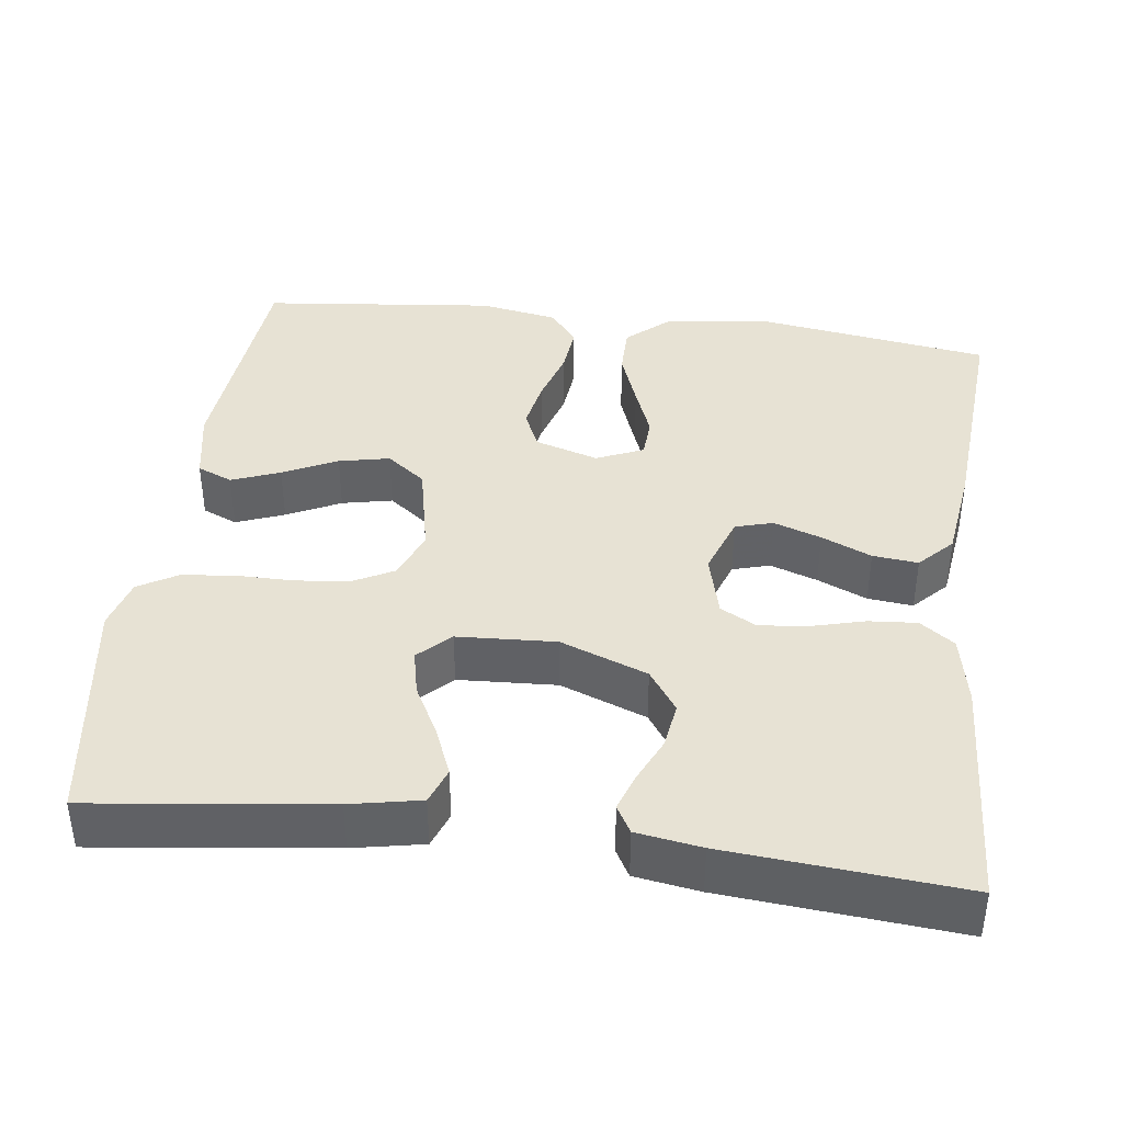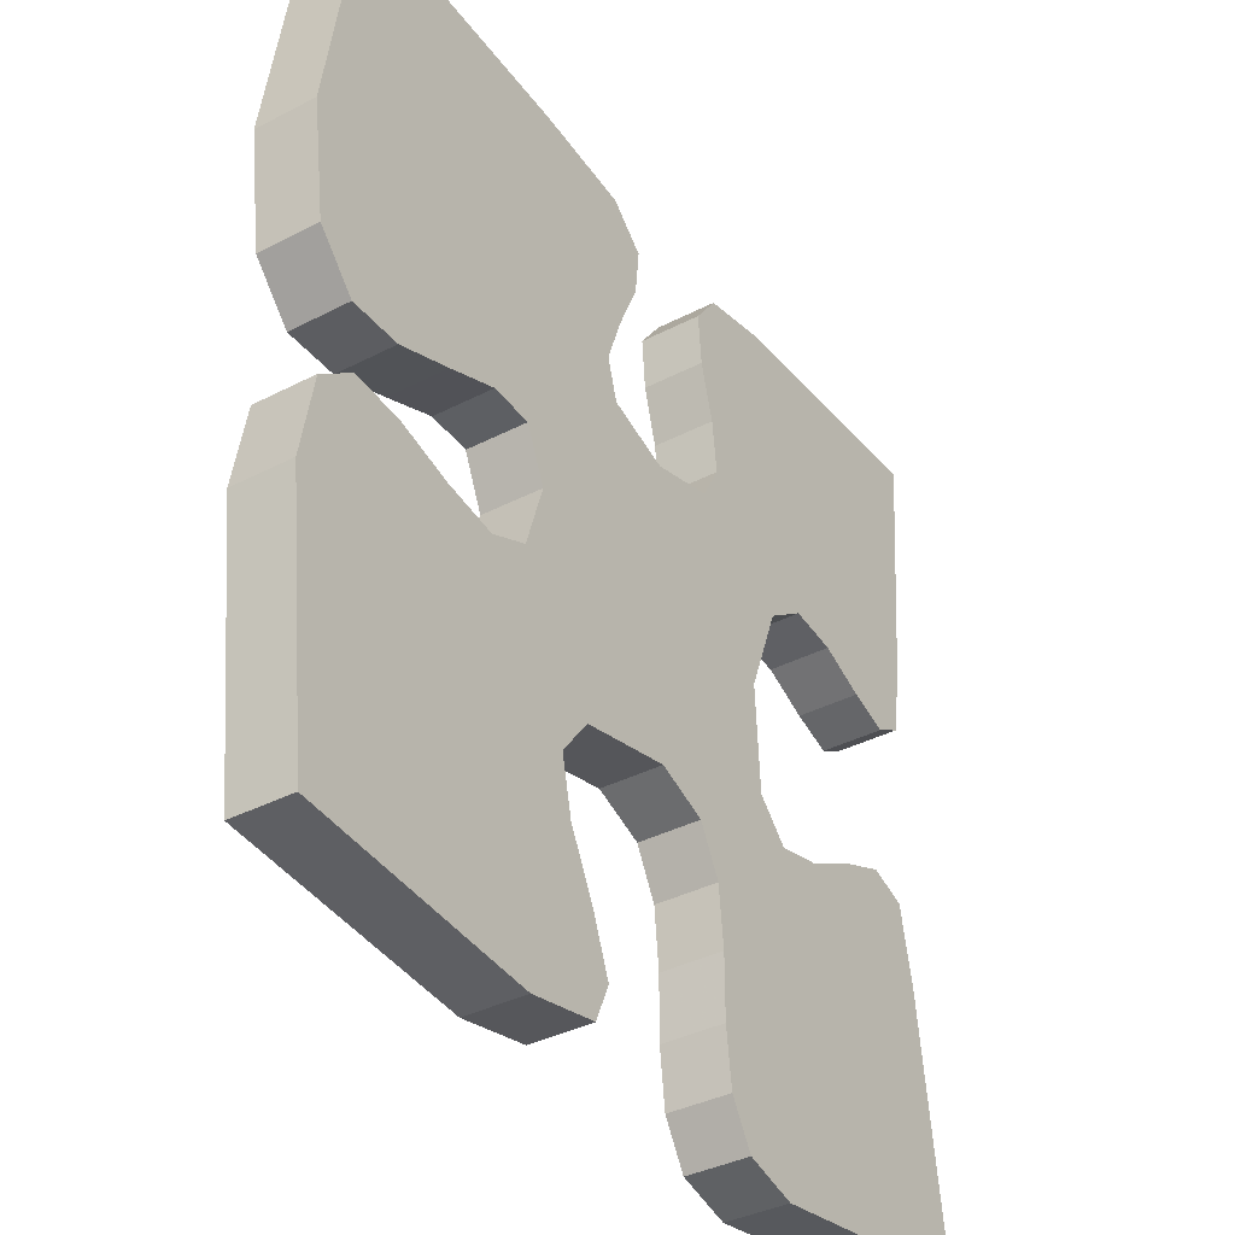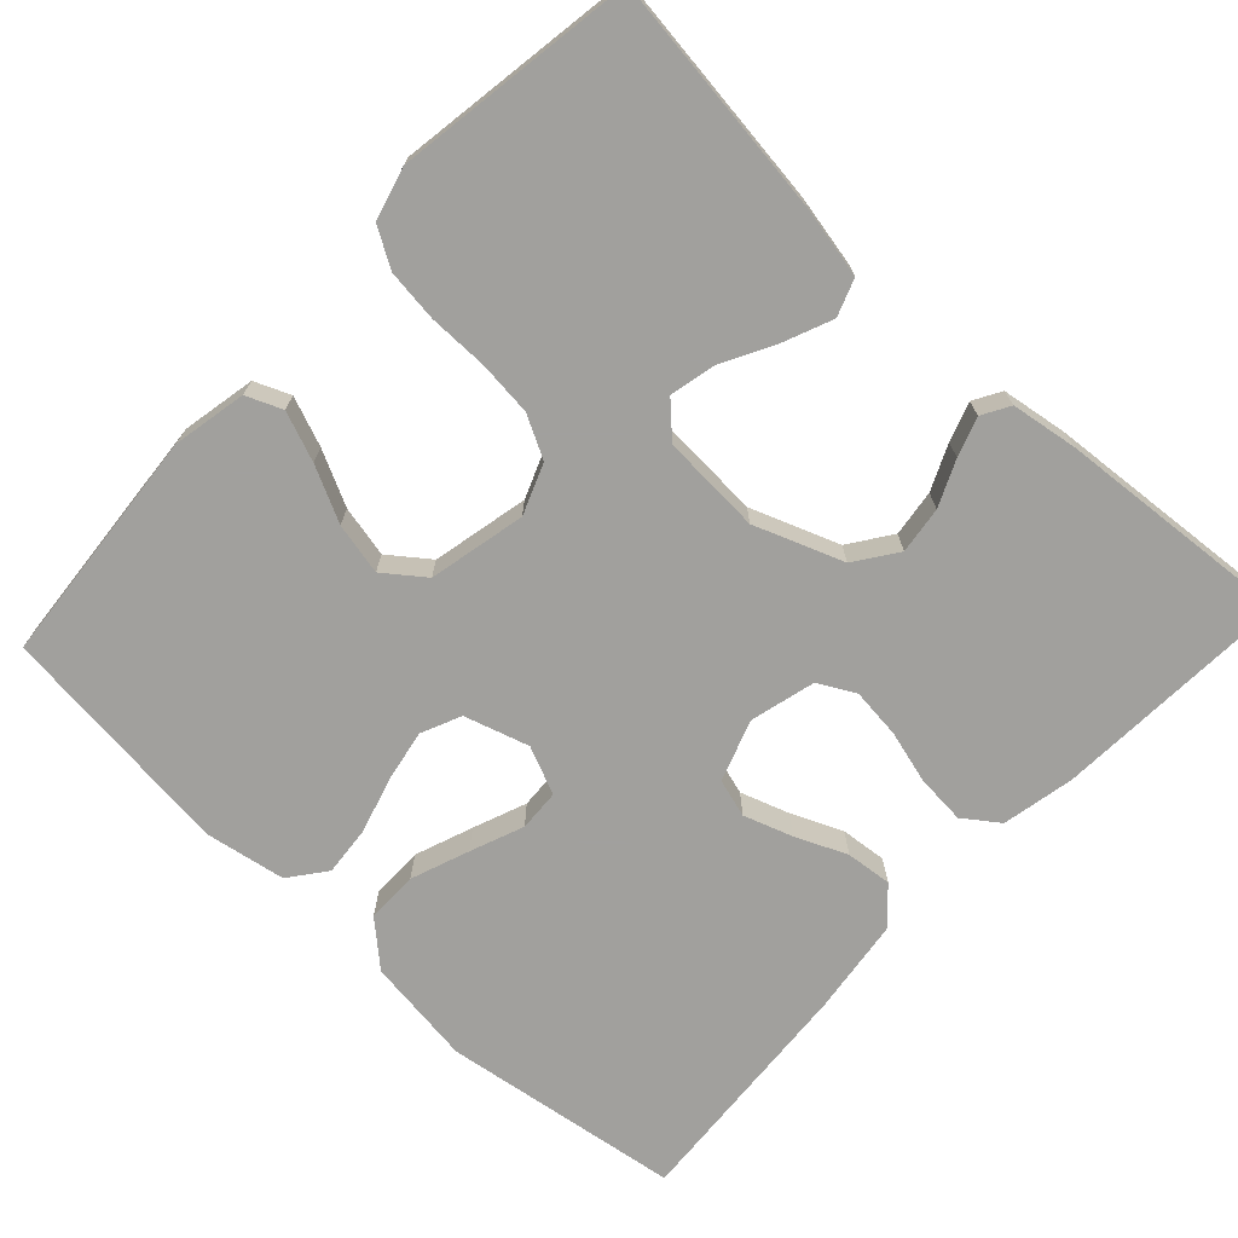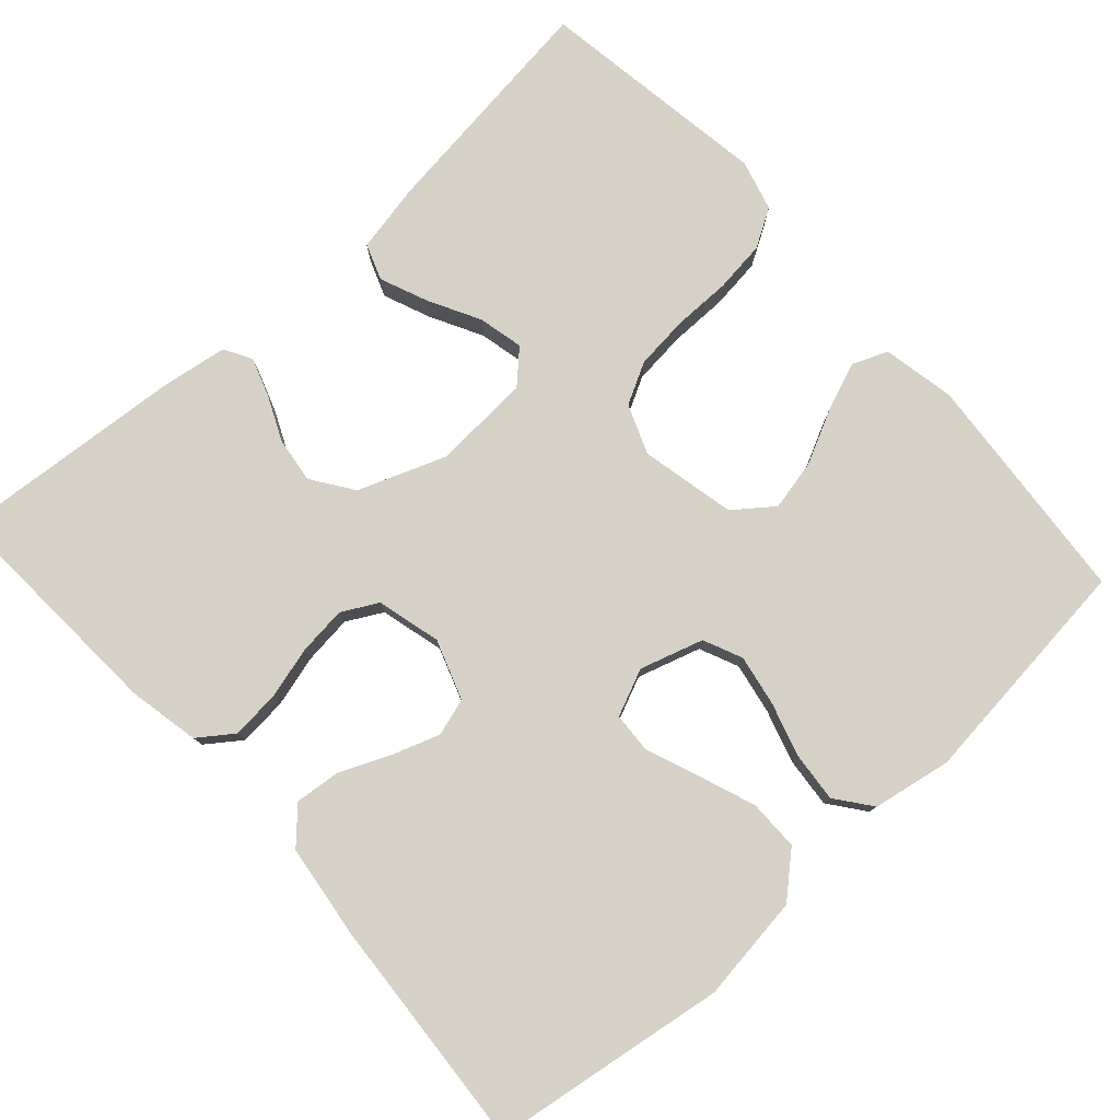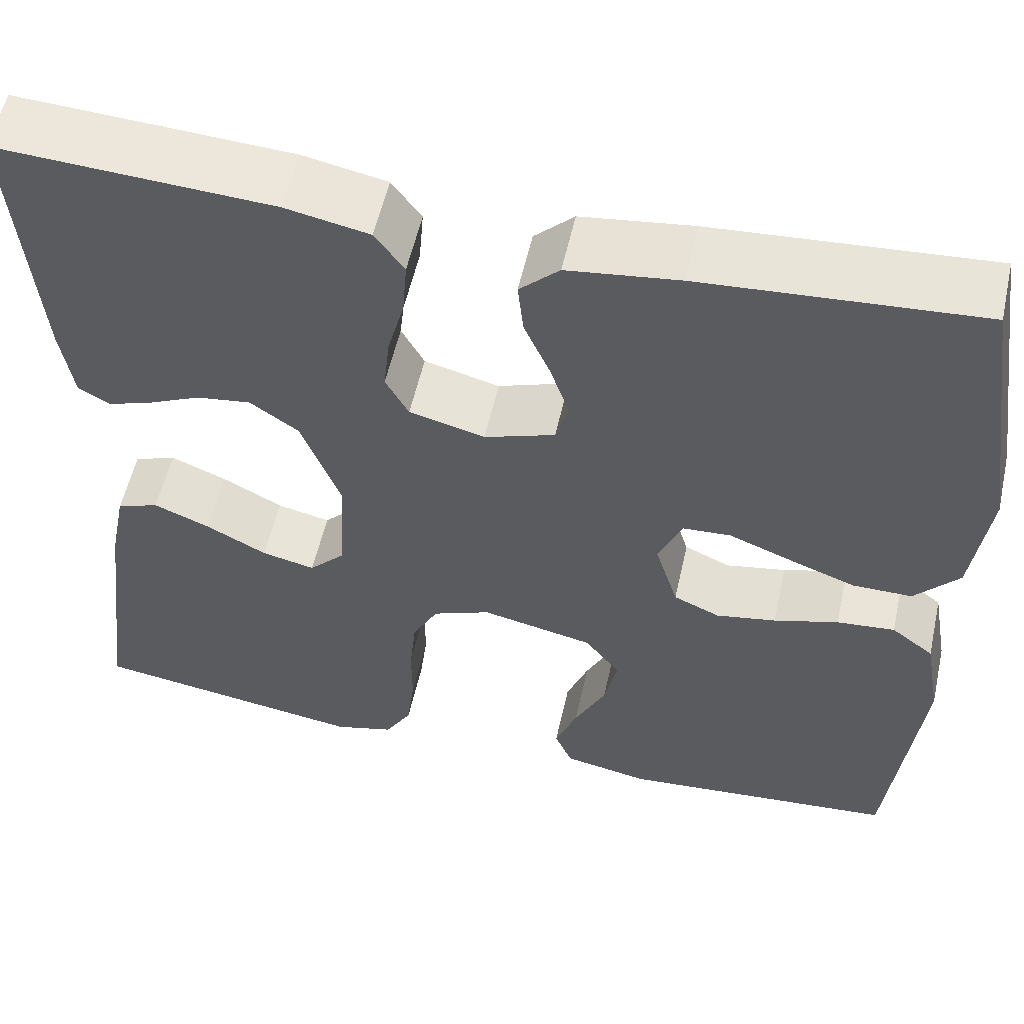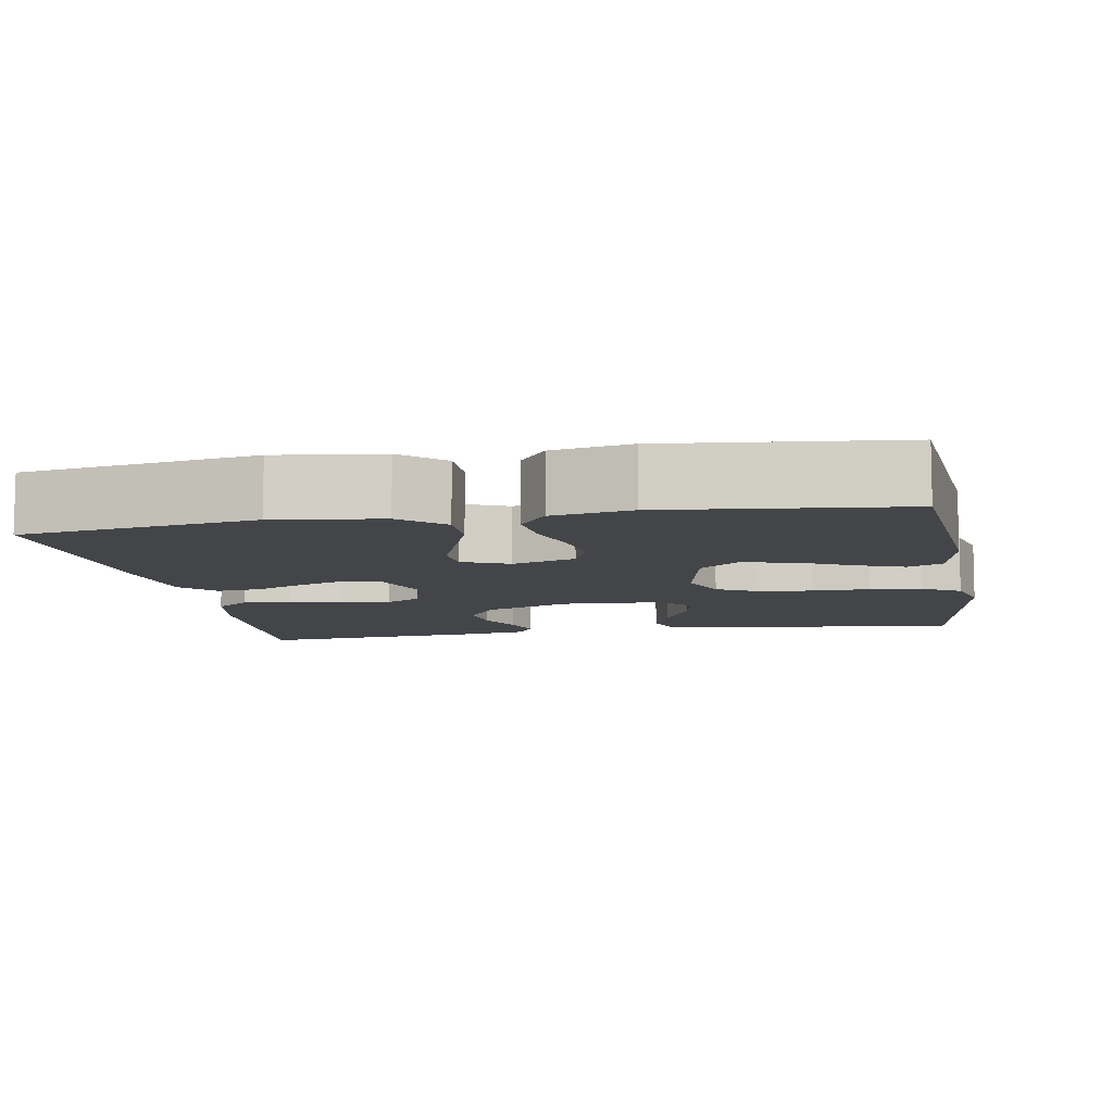
<metadata>
{"format":"obj","ext":"obj","renderer":"f3d","projection":"perspective","resolution":1024,"background":"white","views":[{"elev":39.8,"azim":-82.5,"up":"+Y"},{"elev":-37.2,"azim":123.7,"up":"+Z"},{"elev":-71.7,"azim":-133.1,"up":"+Y"},{"elev":78.8,"azim":47.9,"up":"+Y"},{"elev":55.8,"azim":12.6,"up":"+Z"},{"elev":-8.9,"azim":100.2,"up":"+Y"}]}
</metadata>
<code>
v 0.5 0.07 -0.5
v 0.2 0.07 -0.526
v 0.107 0.07 -0.508
v 0.088 0.07 -0.463
v 0.112 0.07 -0.401
v 0.146 0.07 -0.332
v 0.16 0.07 -0.267
v 0.122 0.07 -0.217
v 0 0.07 -0.191
v -0.063 0.07 -0.216
v -0.091 0.07 -0.269
v -0.098 0.07 -0.338
v -0.098 0.07 -0.412
v -0.106 0.07 -0.478
v -0.135 0.07 -0.527
v -0.2 0.07 -0.545
v -0.5 0.07 -0.5
v -0.462 0.07 -0.2
v -0.444 0.07 -0.11
v -0.398 0.07 -0.093
v -0.337 0.07 -0.118
v -0.271 0.07 -0.153
v -0.213 0.07 -0.166
v -0.174 0.07 -0.126
v -0.167 0.07 0
v -0.209 0.07 0.111
v -0.262 0.07 0.148
v -0.321 0.07 0.14
v -0.378 0.07 0.114
v -0.427 0.07 0.097
v -0.462 0.07 0.117
v -0.475 0.07 0.2
v -0.5 0.07 0.5
v -0.2 0.07 0.484
v -0.109 0.07 0.466
v -0.077 0.07 0.422
v -0.082 0.07 0.36
v -0.1 0.07 0.293
v -0.107 0.07 0.23
v -0.082 0.07 0.184
v 0 0.07 0.163
v 0.077 0.07 0.19
v 0.091 0.07 0.238
v 0.07 0.07 0.299
v 0.042 0.07 0.363
v 0.036 0.07 0.421
v 0.079 0.07 0.462
v 0.2 0.07 0.478
v 0.5 0.07 0.5
v 0.545 0.07 0.2
v 0.527 0.07 0.064
v 0.479 0.07 0.01
v 0.414 0.07 0.01
v 0.341 0.07 0.037
v 0.274 0.07 0.063
v 0.222 0.07 0.06
v 0.196 0.07 0
v 0.221 0.07 -0.081
v 0.271 0.07 -0.103
v 0.336 0.07 -0.091
v 0.406 0.07 -0.07
v 0.469 0.07 -0.064
v 0.515 0.07 -0.099
v 0.533 0.07 -0.2
v 0.5 0 -0.5
v 0.2 0 -0.526
v 0.107 0 -0.508
v 0.088 0 -0.463
v 0.112 0 -0.401
v 0.146 0 -0.332
v 0.16 0 -0.267
v 0.122 0 -0.217
v 0 0 -0.191
v -0.063 0 -0.216
v -0.091 0 -0.269
v -0.098 0 -0.338
v -0.098 0 -0.412
v -0.106 0 -0.478
v -0.135 0 -0.527
v -0.2 0 -0.545
v -0.5 0 -0.5
v -0.462 0 -0.2
v -0.444 0 -0.11
v -0.398 0 -0.093
v -0.337 0 -0.118
v -0.271 0 -0.153
v -0.213 0 -0.166
v -0.174 0 -0.126
v -0.167 0 0
v -0.209 0 0.111
v -0.262 0 0.148
v -0.321 0 0.14
v -0.378 0 0.114
v -0.427 0 0.097
v -0.462 0 0.117
v -0.475 0 0.2
v -0.5 0 0.5
v -0.2 0 0.484
v -0.109 0 0.466
v -0.077 0 0.422
v -0.082 0 0.36
v -0.1 0 0.293
v -0.107 0 0.23
v -0.082 0 0.184
v 0 0 0.163
v 0.077 0 0.19
v 0.091 0 0.238
v 0.07 0 0.299
v 0.042 0 0.363
v 0.036 0 0.421
v 0.079 0 0.462
v 0.2 0 0.478
v 0.5 0 0.5
v 0.545 0 0.2
v 0.527 0 0.064
v 0.479 0 0.01
v 0.414 0 0.01
v 0.341 0 0.037
v 0.274 0 0.063
v 0.222 0 0.06
v 0.196 0 0
v 0.221 0 -0.081
v 0.271 0 -0.103
v 0.336 0 -0.091
v 0.406 0 -0.07
v 0.469 0 -0.064
v 0.515 0 -0.099
v 0.533 0 -0.2
f 4 5 6
f 3 4 6
f 2 3 6
f 1 2 6
f 64 1 6
f 63 64 6
f 62 63 6
f 61 62 6
f 60 61 6
f 59 60 6 7
f 58 59 7 8
f 57 58 8 9
f 56 57 9 10
f 53 54 55
f 52 53 55
f 51 52 55
f 50 51 55
f 49 50 55
f 48 49 55
f 47 48 55
f 46 47 55
f 45 46 55
f 44 45 55
f 43 44 55 56
f 42 43 56
f 41 42 56 10
f 36 37 38
f 35 36 38
f 34 35 38
f 33 34 38
f 32 33 38
f 31 32 38
f 30 31 38
f 29 30 38
f 28 29 38
f 27 28 38 39
f 26 27 39 40
f 20 21 22
f 19 20 22
f 18 19 22
f 17 18 22
f 16 17 22
f 15 16 22
f 14 15 22
f 13 14 22
f 12 13 22
f 11 12 22 23
f 10 11 23 24
f 40 41 10
f 26 40 10
f 25 26 10
f 10 24 25
f 70 69 68
f 70 68 67
f 70 67 66
f 70 66 65
f 70 65 128
f 70 128 127
f 70 127 126
f 70 126 125
f 70 125 124
f 71 70 124 123
f 72 71 123 122
f 73 72 122 121
f 74 73 121 120
f 119 118 117
f 119 117 116
f 119 116 115
f 119 115 114
f 119 114 113
f 119 113 112
f 119 112 111
f 119 111 110
f 119 110 109
f 119 109 108
f 120 119 108 107
f 120 107 106
f 74 120 106 105
f 102 101 100
f 102 100 99
f 102 99 98
f 102 98 97
f 102 97 96
f 102 96 95
f 102 95 94
f 102 94 93
f 102 93 92
f 103 102 92 91
f 104 103 91 90
f 86 85 84
f 86 84 83
f 86 83 82
f 86 82 81
f 86 81 80
f 86 80 79
f 86 79 78
f 86 78 77
f 86 77 76
f 87 86 76 75
f 88 87 75 74
f 74 105 104
f 74 104 90
f 74 90 89
f 89 88 74
f 1 65 66 2
f 2 66 67 3
f 3 67 68 4
f 4 68 69 5
f 5 69 70 6
f 6 70 71 7
f 7 71 72 8
f 8 72 73 9
f 9 73 74 10
f 10 74 75 11
f 11 75 76 12
f 12 76 77 13
f 13 77 78 14
f 14 78 79 15
f 15 79 80 16
f 16 80 81 17
f 17 81 82 18
f 18 82 83 19
f 19 83 84 20
f 20 84 85 21
f 21 85 86 22
f 22 86 87 23
f 23 87 88 24
f 24 88 89 25
f 25 89 90 26
f 26 90 91 27
f 27 91 92 28
f 28 92 93 29
f 29 93 94 30
f 30 94 95 31
f 31 95 96 32
f 32 96 97 33
f 33 97 98 34
f 34 98 99 35
f 35 99 100 36
f 36 100 101 37
f 37 101 102 38
f 38 102 103 39
f 39 103 104 40
f 40 104 105 41
f 41 105 106 42
f 42 106 107 43
f 43 107 108 44
f 44 108 109 45
f 45 109 110 46
f 46 110 111 47
f 47 111 112 48
f 48 112 113 49
f 49 113 114 50
f 50 114 115 51
f 51 115 116 52
f 52 116 117 53
f 53 117 118 54
f 54 118 119 55
f 55 119 120 56
f 56 120 121 57
f 57 121 122 58
f 58 122 123 59
f 59 123 124 60
f 60 124 125 61
f 61 125 126 62
f 62 126 127 63
f 63 127 128 64
f 64 128 65 1

</code>
